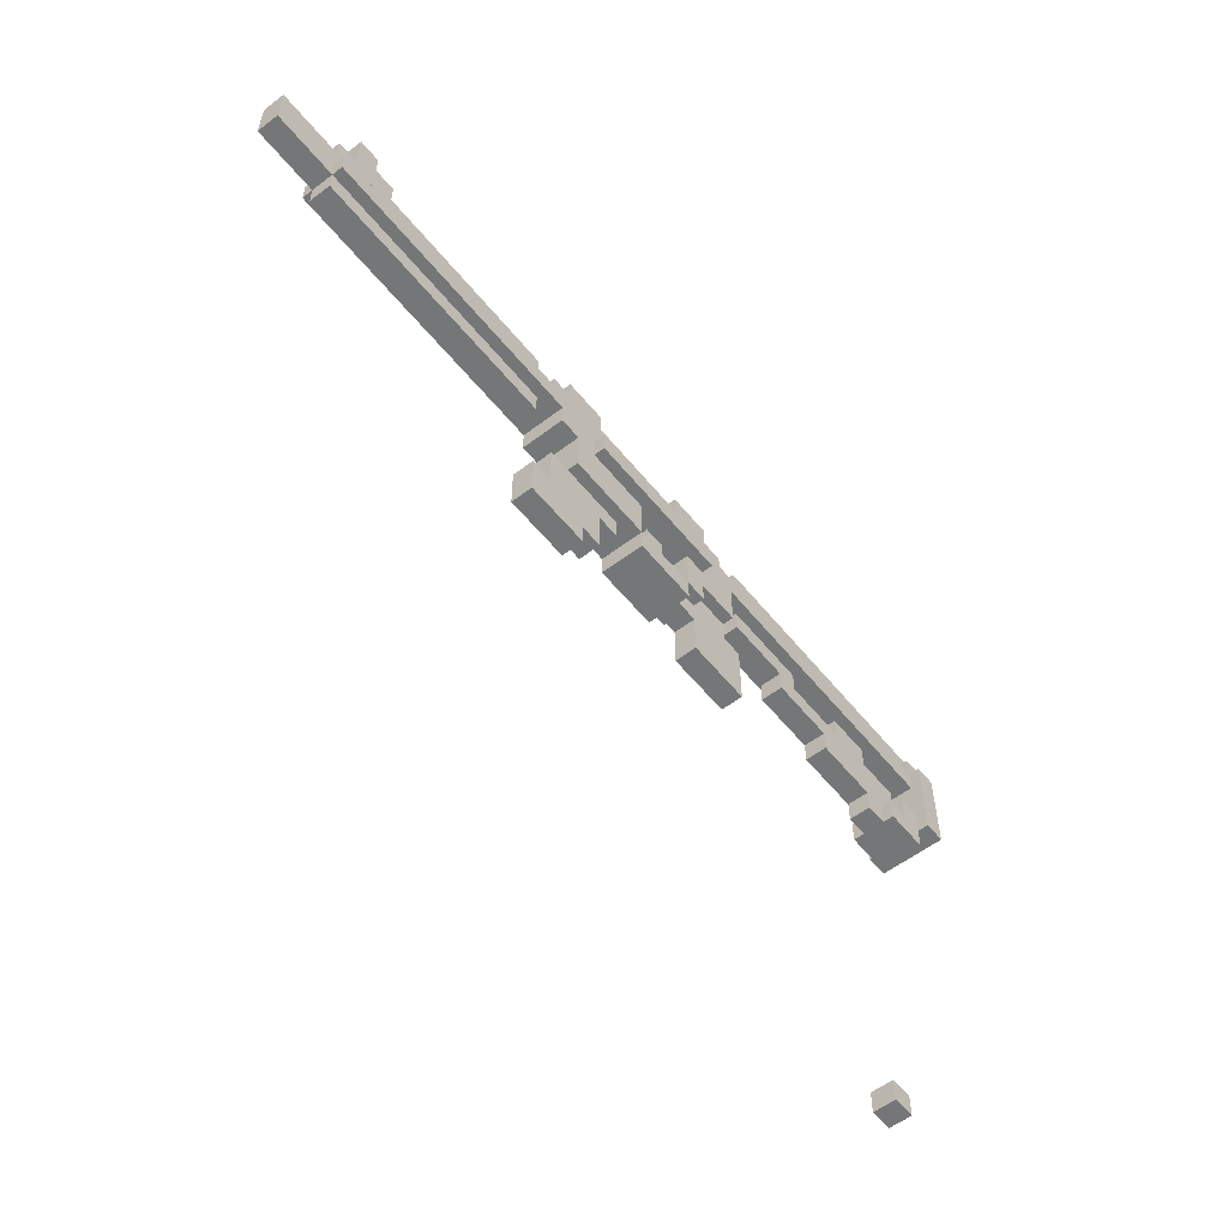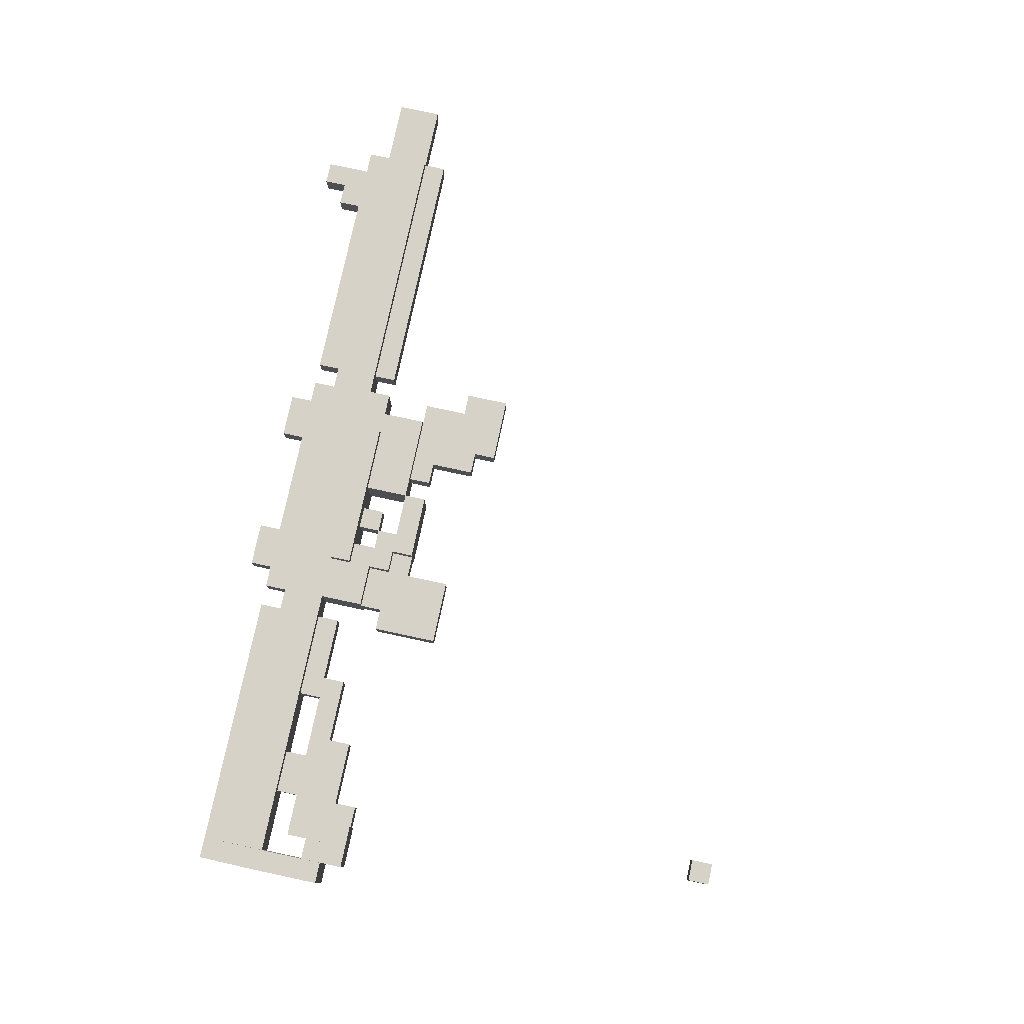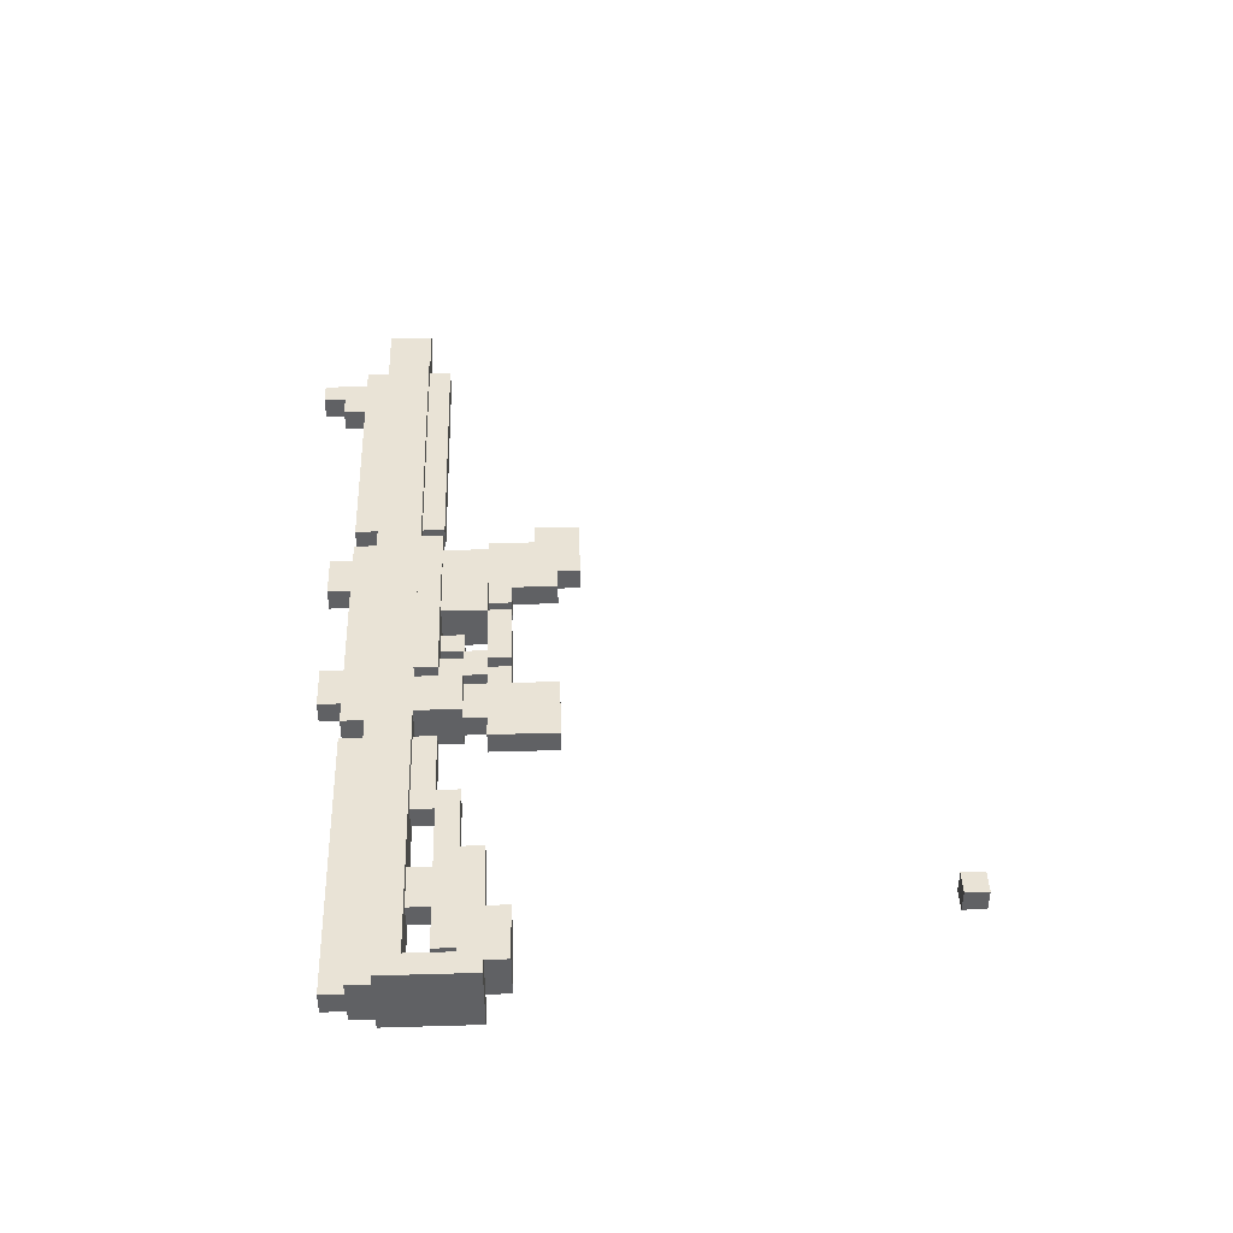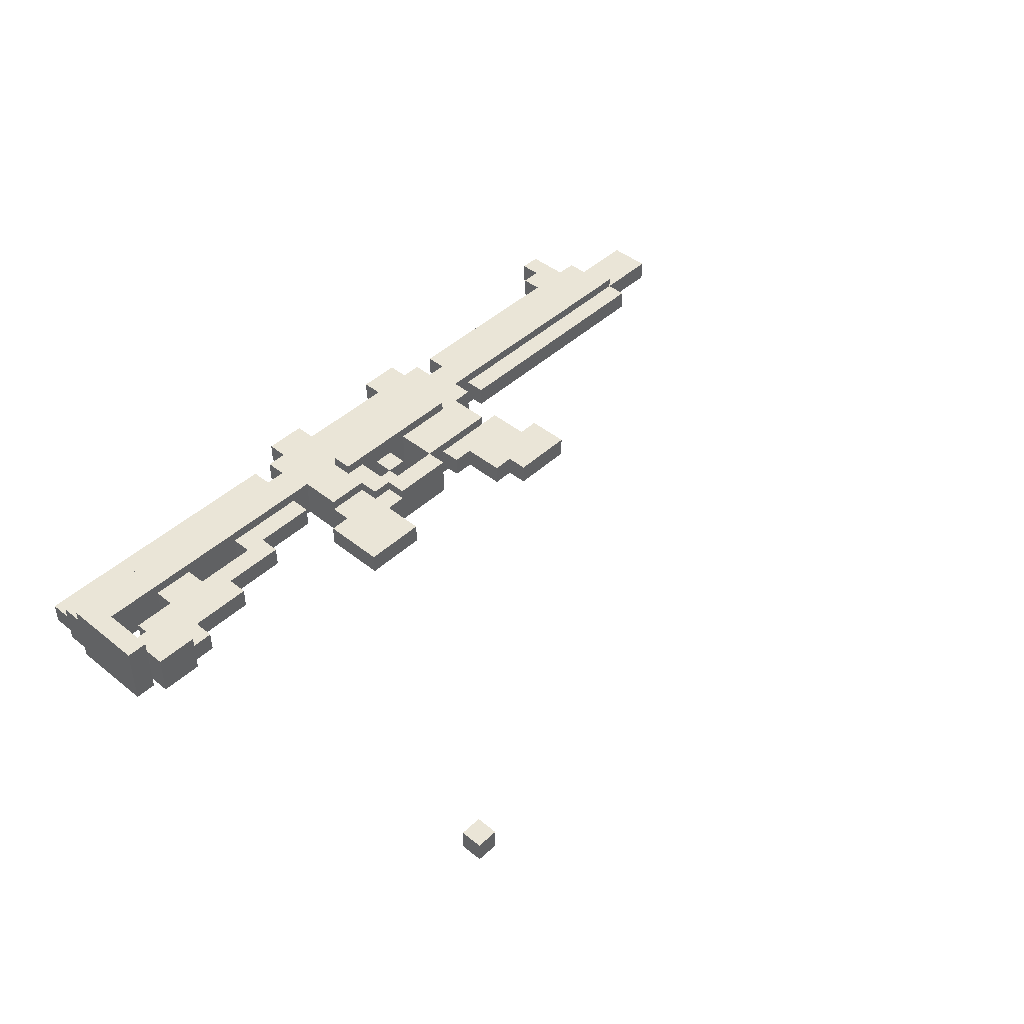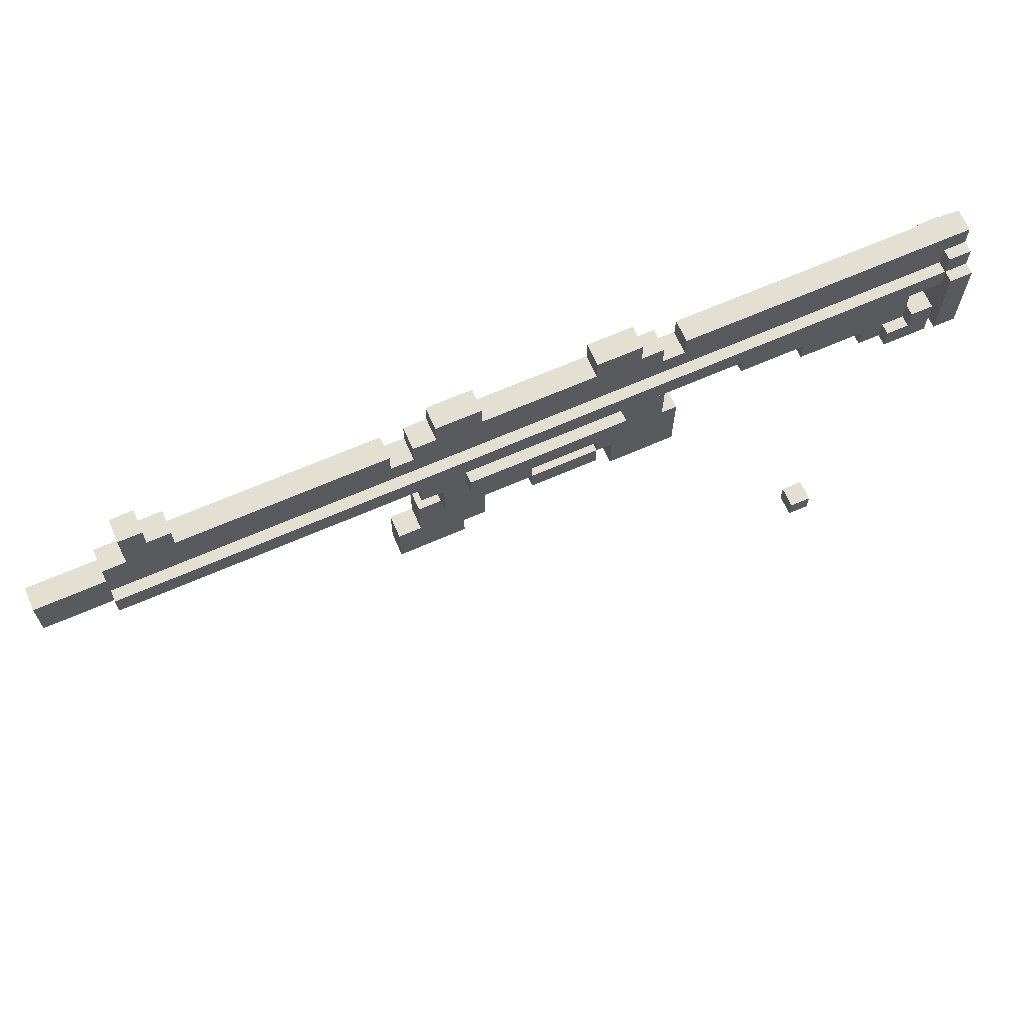
<metadata>
{"format":"obj","ext":"obj","renderer":"f3d","projection":"perspective","resolution":1024,"background":"white","views":[{"elev":-56.7,"azim":128.5,"up":"+Y"},{"elev":78.6,"azim":-77.9,"up":"+Z"},{"elev":42.0,"azim":-92.0,"up":"+Z"},{"elev":44.3,"azim":-46.9,"up":"+Z"},{"elev":66.6,"azim":156.3,"up":"+Y"}]}
</metadata>
<code>
v 25 4 -0.5
v 25 1 -0.5
v 25 4 0.5
v 25 1 0.5
v 24 4 -0.5
v 24 4 0.5
v 24 1 0.5
v 24 1 -0.5
v 25 3 -0.5
v 25 3 0.5
v 24 3 0.5
v 24 3 -0.5
v 23 3 -0.5
v 23 3 0.5
v 23 1 0.5
v 23 1 -0.5
v 12 3 -0.5
v 12 1 -0.5
v 12 3 0.5
v 12 1 0.5
v 10 3 -0.5
v 10 3 0.5
v 10 1 0.5
v 10 1 -0.5
v 5 3 -0.5
v 5 1 -0.5
v 5 3 0.5
v 5 1 0.5
v 3 3 -0.5
v 3 3 0.5
v 3 1 0.5
v 3 1 -0.5
v 26 2 -0.5
v 26 1 -0.5
v 26 2 0.5
v 26 1 0.5
v 25 2 -0.5
v 25 2 0.5
v 23 2 -0.5
v 23 2 0.5
v 14 2 -0.5
v 14 2 0.5
v 14 1 0.5
v 14 1 -0.5
v 13 2 -0.5
v 13 1 -0.5
v 13 2 0.5
v 13 1 0.5
v 12 2 -0.5
v 12 2 0.5
v 10 2 -0.5
v 10 2 0.5
v 5 2 -0.5
v 5 2 0.5
v 3 2 -0.5
v 3 2 0.5
v 2 2 -0.5
v 2 2 0.5
v 2 1 0.5
v 2 1 -0.5
v 1 2 -0.5
v 1 1 -0.5
v 1 2 0.5
v 1 1 0.5
v -11 2 -0.5
v -11 2 0.5
v -11 1 0.5
v -11 1 -0.5
v -12 2 -0.5
v -12 2 0.5
v -12 1 0.5
v -12 1 -0.5
v 29 1 -0.5
v 29 0 -0.5
v 29 1 0.5
v 29 0 0.5
v 26 0 0.5
v 26 0 -0.5
v -11 0 0.5
v -11 0 -0.5
v -11 1 -1
v -11 0 -1
v -11 1 1
v -11 0 1
v -12 1 -1
v -12 1 1
v -12 0 1
v -12 0 -1
v 29 -1 -0.5
v 29 -1 0.5
v 26 -1 0.5
v 26 -1 -0.5
v 26 0 -1
v 26 -1 -1
v 26 0 1
v 26 -1 1
v -11 -1 1
v -11 -1 -1
v -11 0 -1.5
v -11 -4 -1.5
v -11 0 1.5
v -11 -4 1.5
v -12 0 -1.5
v -12 0 1.5
v -12 -4 1.5
v -12 -4 -1.5
v 26 -2 -0.5
v 26 -2 0.5
v 14 -1 -0.5
v 14 -1 0.5
v 14 -2 0.5
v 14 -2 -0.5
v 13 -1 -1
v 13 -2 -1
v 13 -1 1
v 13 -2 1
v 11 -1 -1
v 11 -1 1
v 11 -2 1
v 11 -2 -1
v 11 -1 -1.5
v 11 -2 -1.5
v 11 -1 1.5
v 11 -2 1.5
v 4 -1 -1.5
v 4 -1 1.5
v 4 -2 1.5
v 4 -2 -1.5
v 4 -1 -1
v 4 -3 -1
v 4 -1 1
v 4 -3 1
v 2 -1 -1
v 2 -1 1
v 2 -3 1
v 2 -3 -1
v 1 -1 -0.5
v 1 -2 -0.5
v 1 -1 0.5
v 1 -2 0.5
v -3 -1 -0.5
v -3 -1 0.5
v -3 -2 0.5
v -3 -2 -0.5
v -6 -1 -0.5
v -6 -4 -0.5
v -6 -1 0.5
v -6 -4 0.5
v -8 -1 -0.5
v -8 -1 0.5
v -8 -4 0.5
v -8 -4 -0.5
v 12 -2 -1
v 12 -4 -1
v 12 -2 1
v 12 -4 1
v 8 -2 -1
v 8 -2 1
v 8 -4 1
v 8 -4 -1
v 7 -2 -0.5
v 7 -3 -0.5
v 7 -2 0.5
v 7 -3 0.5
v 6 -2 -0.5
v 6 -2 0.5
v 6 -3 0.5
v 6 -3 -0.5
v 5 -2 -1
v 5 -4 -1
v 5 -2 1
v 5 -4 1
v 4 -2 -1
v 4 -2 1
v 4 -4 1
v 4 -4 -1
v -2 -2 -0.5
v -2 -3 -0.5
v -2 -2 0.5
v -2 -3 0.5
v -6 -2 -0.5
v -6 -2 0.5
v -6 -3 0.5
v -6 -3 -0.5
v -8 -2 -0.5
v -8 -5 -0.5
v -8 -2 0.5
v -8 -5 0.5
v -9 -2 -0.5
v -9 -2 0.5
v -9 -5 0.5
v -9 -5 -0.5
v -9 -3 -0.5
v -9 -3 0.5
v -10 -2 -0.5
v -10 -2 0.5
v -10 -3 0.5
v -10 -3 -0.5
v 6 -4 -0.5
v 6 -4 0.5
v 5 -3 -0.5
v 5 -3 0.5
v 5 -4 0.5
v 5 -4 -0.5
v 4 -3 -0.5
v 4 -7 -0.5
v 4 -3 0.5
v 4 -7 0.5
v 2 -3 -0.5
v 2 -3 0.5
v 2 -7 0.5
v 2 -7 -0.5
v -5 -3 -0.5
v -5 -4 -0.5
v -5 -3 0.5
v -5 -4 0.5
v -9 -4 -0.5
v -9 -4 0.5
v -10 -4 0.5
v -10 -4 -0.5
v -10 -3 -1
v -10 -5 -1
v -10 -3 1
v -10 -5 1
v -11 -3 -1
v -11 -3 1
v -11 -5 1
v -11 -5 -1
v 13 -4 -0.5
v 13 -8 -0.5
v 13 -4 0.5
v 13 -8 0.5
v 11 -4 -0.5
v 11 -4 0.5
v 11 -8 0.5
v 11 -8 -0.5
v 11 -5 -0.5
v 11 -5 0.5
v 9 -4 -0.5
v 9 -4 0.5
v 9 -5 0.5
v 9 -5 -0.5
v 8 -5 -1
v 8 -5 1
v 5 -5 1
v 5 -5 -1
v 5 -5 -0.5
v 5 -5 0.5
v 4 -4 -0.5
v 4 -4 0.5
v 4 -5 0.5
v 4 -5 -0.5
v 2 -4 -0.5
v 2 -4 0.5
v 1 -4 -0.5
v 1 -4 0.5
v 1 -7 0.5
v 1 -7 -0.5
v -9 -4 -1
v -9 -5 -1
v -9 -4 1
v -9 -5 1
v -10 -4 -1
v -10 -4 1
v 11 -7 -0.5
v 11 -7 0.5
v 10 -5 -0.5
v 10 -5 0.5
v 10 -7 0.5
v 10 -7 -0.5
v 14 -6 -0.5
v 14 -8 -0.5
v 14 -6 0.5
v 14 -8 0.5
v 13 -6 -0.5
v 13 -6 0.5
v -7 -22 -0.5
v -7 -23 -0.5
v -7 -22 0.5
v -7 -23 0.5
v -8 -22 -0.5
v -8 -22 0.5
v -8 -23 0.5
v -8 -23 -0.5
f 3 2 1
f 2 3 4
f 5 3 1
f 3 5 6
f 7 2 4
f 2 7 8
f 7 5 8
f 5 7 6
f 5 2 8
f 2 5 1
f 3 7 4
f 7 3 6
f 3 9 1
f 9 3 10
f 5 3 1
f 3 5 6
f 11 9 10
f 9 11 12
f 11 5 12
f 5 11 6
f 5 9 12
f 9 5 1
f 3 11 10
f 11 3 6
f 11 8 12
f 8 11 7
f 13 11 12
f 11 13 14
f 15 8 7
f 8 15 16
f 15 13 16
f 13 15 14
f 13 8 16
f 8 13 12
f 11 15 7
f 15 11 14
f 19 18 17
f 18 19 20
f 21 19 17
f 19 21 22
f 23 18 20
f 18 23 24
f 23 21 24
f 21 23 22
f 21 18 24
f 18 21 17
f 19 23 20
f 23 19 22
f 27 26 25
f 26 27 28
f 29 27 25
f 27 29 30
f 31 26 28
f 26 31 32
f 31 29 32
f 29 31 30
f 29 26 32
f 26 29 25
f 27 31 28
f 31 27 30
f 35 34 33
f 34 35 36
f 37 35 33
f 35 37 38
f 4 34 36
f 34 4 2
f 4 37 2
f 37 4 38
f 37 34 2
f 34 37 33
f 35 4 36
f 4 35 38
f 40 16 39
f 16 40 15
f 41 40 39
f 40 41 42
f 43 16 15
f 16 43 44
f 43 41 44
f 41 43 42
f 41 16 44
f 16 41 39
f 40 43 15
f 43 40 42
f 47 46 45
f 46 47 48
f 49 47 45
f 47 49 50
f 20 46 48
f 46 20 18
f 20 49 18
f 49 20 50
f 49 46 18
f 46 49 45
f 47 20 48
f 20 47 50
f 52 24 51
f 24 52 23
f 53 52 51
f 52 53 54
f 28 24 23
f 24 28 26
f 28 53 26
f 53 28 54
f 53 24 26
f 24 53 51
f 52 28 23
f 28 52 54
f 56 32 55
f 32 56 31
f 57 56 55
f 56 57 58
f 59 32 31
f 32 59 60
f 59 57 60
f 57 59 58
f 57 32 60
f 32 57 55
f 56 59 31
f 59 56 58
f 63 62 61
f 62 63 64
f 65 63 61
f 63 65 66
f 67 62 64
f 62 67 68
f 67 65 68
f 65 67 66
f 65 62 68
f 62 65 61
f 63 67 64
f 67 63 66
f 66 68 65
f 68 66 67
f 69 66 65
f 66 69 70
f 71 68 67
f 68 71 72
f 71 69 72
f 69 71 70
f 69 68 72
f 68 69 65
f 66 71 67
f 71 66 70
f 75 74 73
f 74 75 76
f 34 75 73
f 75 34 36
f 77 74 76
f 74 77 78
f 77 34 78
f 34 77 36
f 34 74 78
f 74 34 73
f 75 77 76
f 77 75 36
f 36 78 34
f 78 36 77
f 68 36 34
f 36 68 67
f 79 78 77
f 78 79 80
f 79 68 80
f 68 79 67
f 68 78 80
f 78 68 34
f 36 79 77
f 79 36 67
f 83 82 81
f 82 83 84
f 85 83 81
f 83 85 86
f 87 82 84
f 82 87 88
f 87 85 88
f 85 87 86
f 85 82 88
f 82 85 81
f 83 87 84
f 87 83 86
f 76 89 74
f 89 76 90
f 78 76 74
f 76 78 77
f 91 89 90
f 89 91 92
f 91 78 92
f 78 91 77
f 78 89 92
f 89 78 74
f 76 91 90
f 91 76 77
f 95 94 93
f 94 95 96
f 82 95 93
f 95 82 84
f 97 94 96
f 94 97 98
f 97 82 98
f 82 97 84
f 82 94 98
f 94 82 93
f 95 97 96
f 97 95 84
f 101 100 99
f 100 101 102
f 103 101 99
f 101 103 104
f 105 100 102
f 100 105 106
f 105 103 106
f 103 105 104
f 103 100 106
f 100 103 99
f 101 105 102
f 105 101 104
f 91 107 92
f 107 91 108
f 109 91 92
f 91 109 110
f 111 107 108
f 107 111 112
f 111 109 112
f 109 111 110
f 109 107 112
f 107 109 92
f 91 111 108
f 111 91 110
f 115 114 113
f 114 115 116
f 117 115 113
f 115 117 118
f 119 114 116
f 114 119 120
f 119 117 120
f 117 119 118
f 117 114 120
f 114 117 113
f 115 119 116
f 119 115 118
f 123 122 121
f 122 123 124
f 125 123 121
f 123 125 126
f 127 122 124
f 122 127 128
f 127 125 128
f 125 127 126
f 125 122 128
f 122 125 121
f 123 127 124
f 127 123 126
f 131 130 129
f 130 131 132
f 133 131 129
f 131 133 134
f 135 130 132
f 130 135 136
f 135 133 136
f 133 135 134
f 133 130 136
f 130 133 129
f 131 135 132
f 135 131 134
f 139 138 137
f 138 139 140
f 141 139 137
f 139 141 142
f 143 138 140
f 138 143 144
f 143 141 144
f 141 143 142
f 141 138 144
f 138 141 137
f 139 143 140
f 143 139 142
f 147 146 145
f 146 147 148
f 149 147 145
f 147 149 150
f 151 146 148
f 146 151 152
f 151 149 152
f 149 151 150
f 149 146 152
f 146 149 145
f 147 151 148
f 151 147 150
f 155 154 153
f 154 155 156
f 157 155 153
f 155 157 158
f 159 154 156
f 154 159 160
f 159 157 160
f 157 159 158
f 157 154 160
f 154 157 153
f 155 159 156
f 159 155 158
f 163 162 161
f 162 163 164
f 165 163 161
f 163 165 166
f 167 162 164
f 162 167 168
f 167 165 168
f 165 167 166
f 165 162 168
f 162 165 161
f 163 167 164
f 167 163 166
f 171 170 169
f 170 171 172
f 173 171 169
f 171 173 174
f 175 170 172
f 170 175 176
f 175 173 176
f 173 175 174
f 173 170 176
f 170 173 169
f 171 175 172
f 175 171 174
f 179 178 177
f 178 179 180
f 181 179 177
f 179 181 182
f 183 178 180
f 178 183 184
f 183 181 184
f 181 183 182
f 181 178 184
f 178 181 177
f 179 183 180
f 183 179 182
f 187 186 185
f 186 187 188
f 189 187 185
f 187 189 190
f 191 186 188
f 186 191 192
f 191 189 192
f 189 191 190
f 189 186 192
f 186 189 185
f 187 191 188
f 191 187 190
f 190 193 189
f 193 190 194
f 195 190 189
f 190 195 196
f 197 193 194
f 193 197 198
f 197 195 198
f 195 197 196
f 195 193 198
f 193 195 189
f 190 197 194
f 197 190 196
f 167 199 168
f 199 167 200
f 201 167 168
f 167 201 202
f 203 199 200
f 199 203 204
f 203 201 204
f 201 203 202
f 201 199 204
f 199 201 168
f 167 203 200
f 203 167 202
f 207 206 205
f 206 207 208
f 209 207 205
f 207 209 210
f 211 206 208
f 206 211 212
f 211 209 212
f 209 211 210
f 209 206 212
f 206 209 205
f 207 211 208
f 211 207 210
f 215 214 213
f 214 215 216
f 184 215 213
f 215 184 183
f 148 214 216
f 214 148 146
f 148 184 146
f 184 148 183
f 184 214 146
f 214 184 213
f 215 148 216
f 148 215 183
f 194 217 193
f 217 194 218
f 198 194 193
f 194 198 197
f 219 217 218
f 217 219 220
f 219 198 220
f 198 219 197
f 198 217 220
f 217 198 193
f 194 219 218
f 219 194 197
f 223 222 221
f 222 223 224
f 225 223 221
f 223 225 226
f 227 222 224
f 222 227 228
f 227 225 228
f 225 227 226
f 225 222 228
f 222 225 221
f 223 227 224
f 227 223 226
f 231 230 229
f 230 231 232
f 233 231 229
f 231 233 234
f 235 230 232
f 230 235 236
f 235 233 236
f 233 235 234
f 233 230 236
f 230 233 229
f 231 235 232
f 235 231 234
f 234 237 233
f 237 234 238
f 239 234 233
f 234 239 240
f 241 237 238
f 237 241 242
f 241 239 242
f 239 241 240
f 239 237 242
f 237 239 233
f 234 241 238
f 241 234 240
f 159 243 160
f 243 159 244
f 170 159 160
f 159 170 172
f 245 243 244
f 243 245 246
f 245 170 246
f 170 245 172
f 170 243 246
f 243 170 160
f 159 245 244
f 245 159 172
f 203 247 204
f 247 203 248
f 249 203 204
f 203 249 250
f 251 247 248
f 247 251 252
f 251 249 252
f 249 251 250
f 249 247 252
f 247 249 204
f 203 251 248
f 251 203 250
f 254 212 253
f 212 254 211
f 255 254 253
f 254 255 256
f 257 212 211
f 212 257 258
f 257 255 258
f 255 257 256
f 255 212 258
f 212 255 253
f 254 257 211
f 257 254 256
f 261 260 259
f 260 261 262
f 263 261 259
f 261 263 264
f 224 260 262
f 260 224 222
f 224 263 222
f 263 224 264
f 263 260 222
f 260 263 259
f 261 224 262
f 224 261 264
f 238 265 237
f 265 238 266
f 267 238 237
f 238 267 268
f 269 265 266
f 265 269 270
f 269 267 270
f 267 269 268
f 267 265 270
f 265 267 237
f 238 269 266
f 269 238 268
f 273 272 271
f 272 273 274
f 275 273 271
f 273 275 276
f 232 272 274
f 272 232 230
f 232 275 230
f 275 232 276
f 275 272 230
f 272 275 271
f 273 232 274
f 232 273 276
f 190 193 189
f 193 190 194
f 195 190 189
f 190 195 196
f 197 193 194
f 193 197 198
f 197 195 198
f 195 197 196
f 195 193 198
f 193 195 189
f 190 197 194
f 197 190 196
f 234 237 233
f 237 234 238
f 239 234 233
f 234 239 240
f 241 237 238
f 237 241 242
f 241 239 242
f 239 241 240
f 239 237 242
f 237 239 233
f 234 241 238
f 241 234 240
f 279 278 277
f 278 279 280
f 281 279 277
f 279 281 282
f 283 278 280
f 278 283 284
f 283 281 284
f 281 283 282
f 281 278 284
f 278 281 277
f 279 283 280
f 283 279 282

</code>
